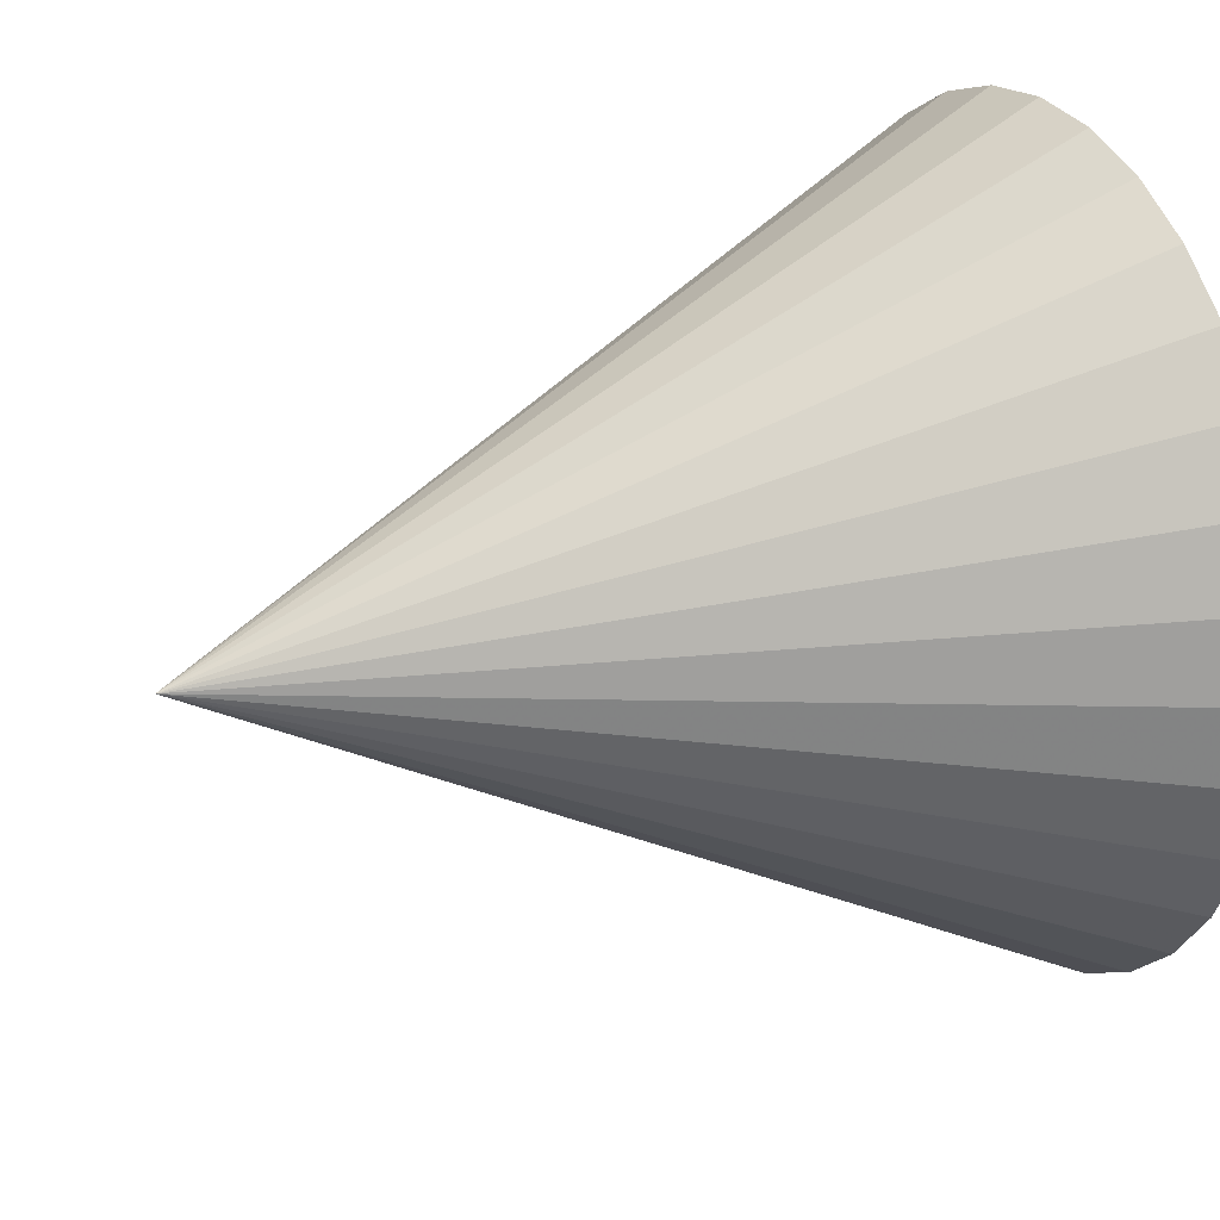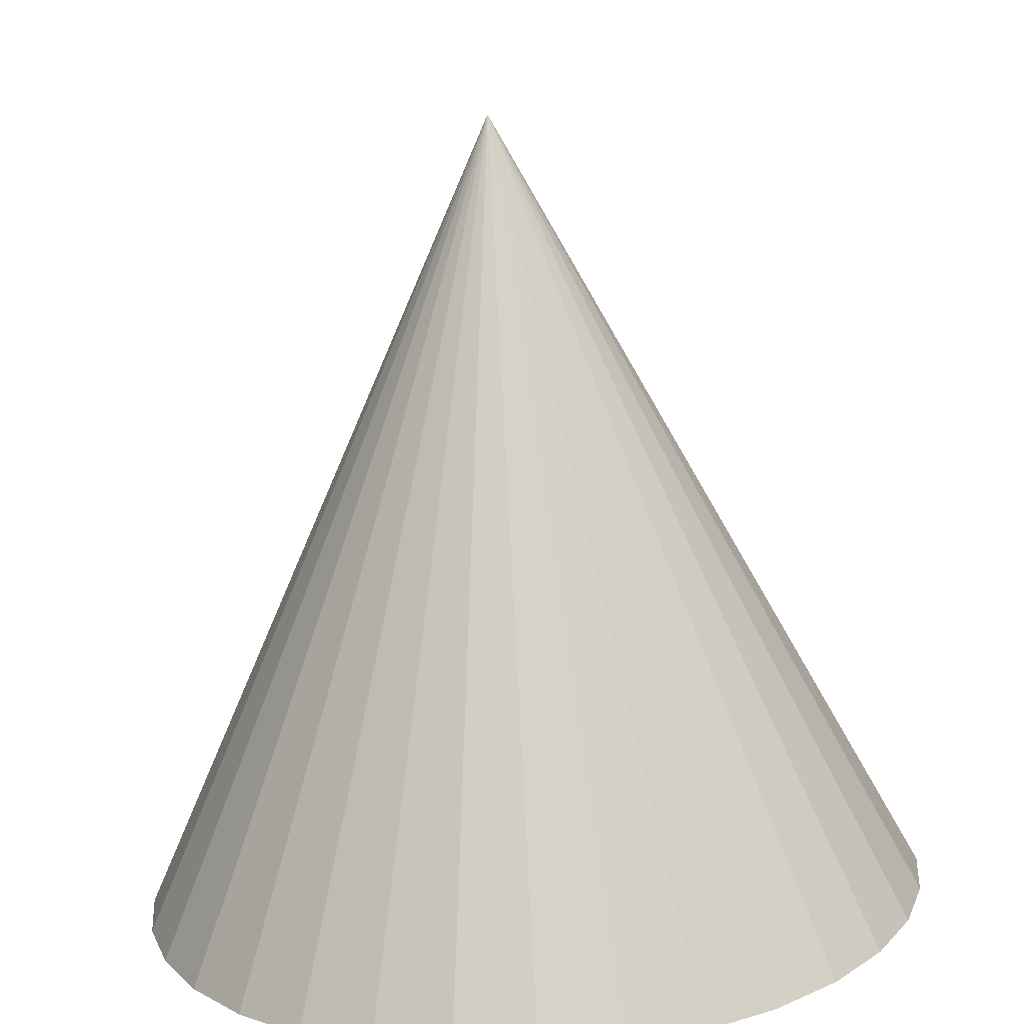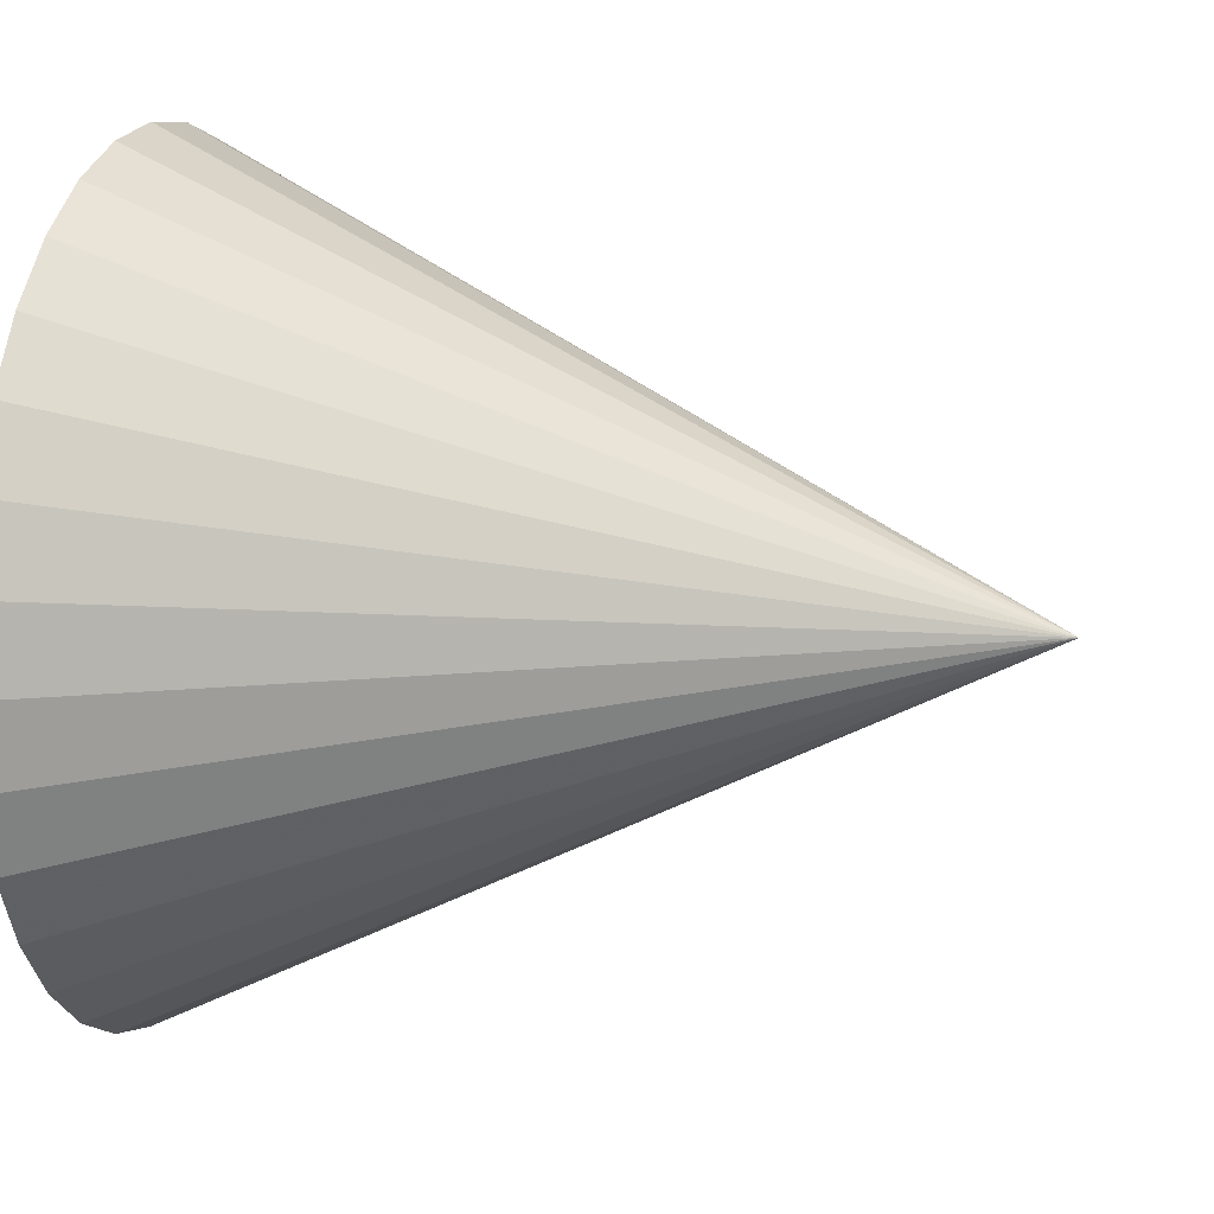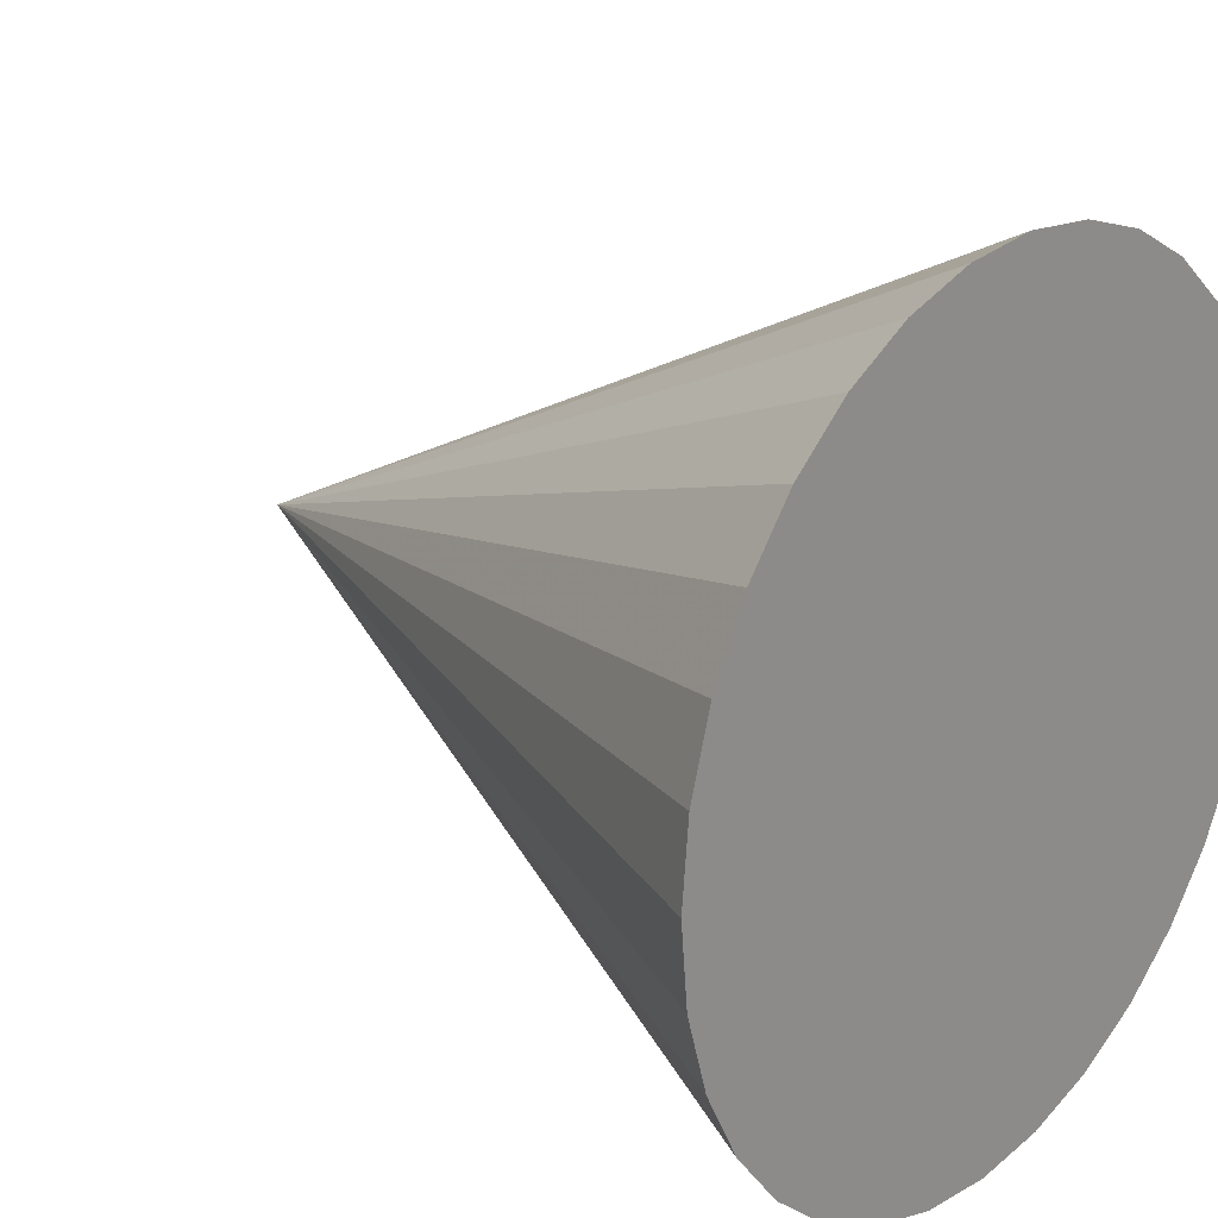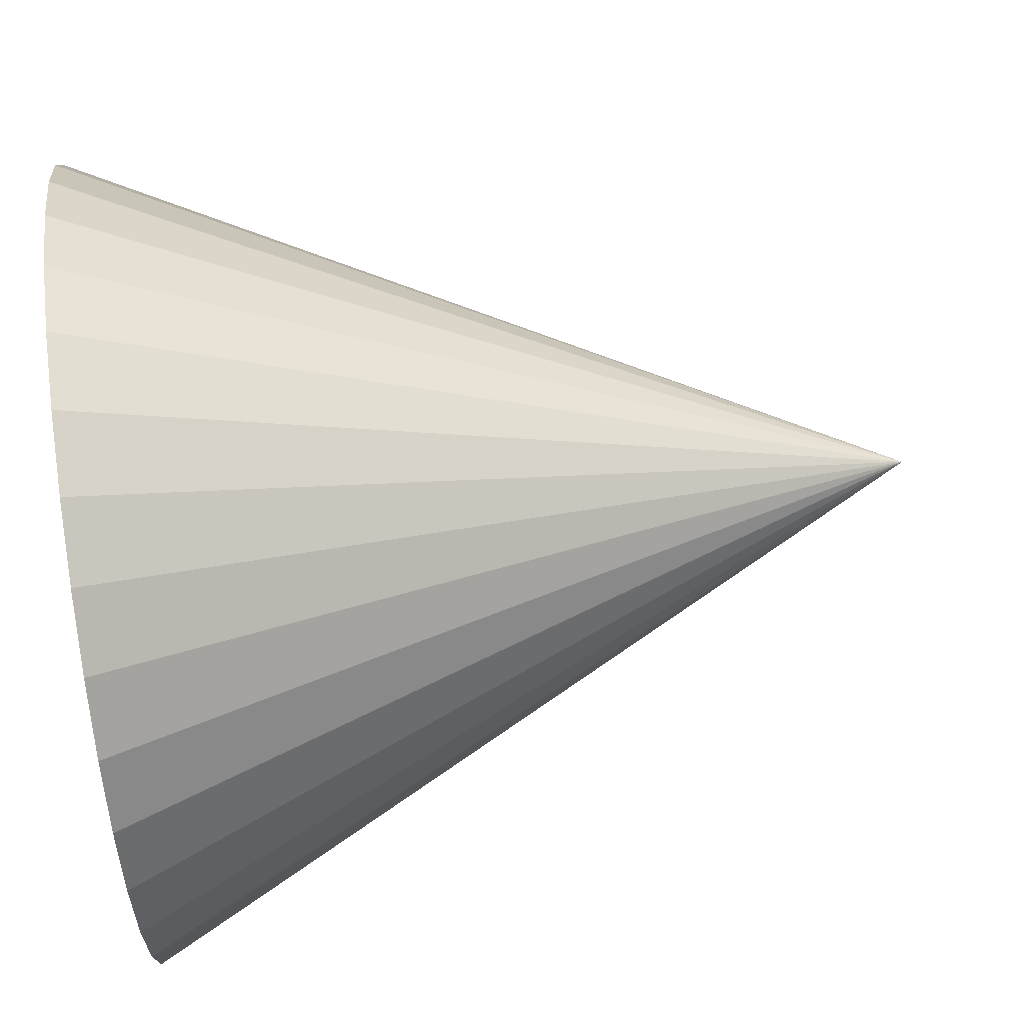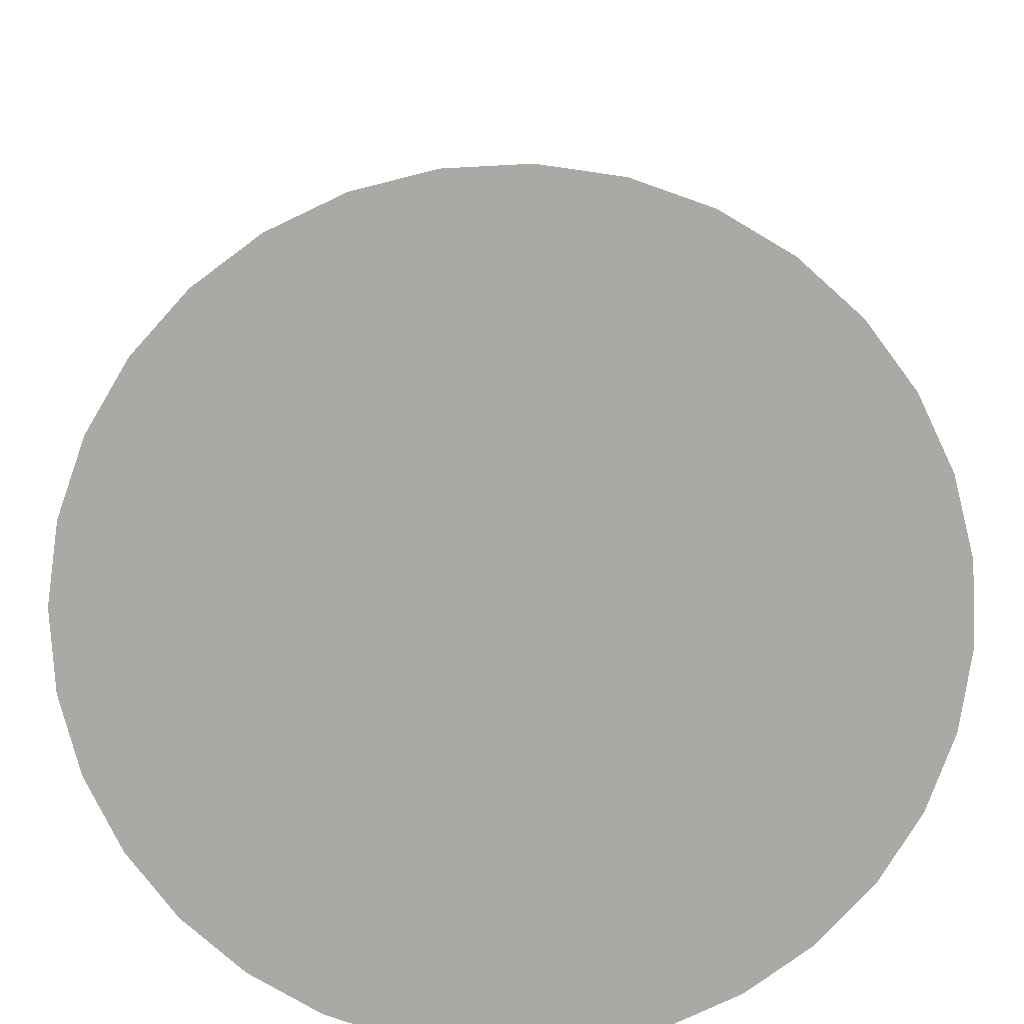
<metadata>
{"format":"obj","ext":"obj","renderer":"f3d","projection":"perspective","resolution":1024,"background":"white","views":[{"elev":23.5,"azim":-114.8,"up":"+Z"},{"elev":-74.7,"azim":-176.6,"up":"+Z"},{"elev":14.6,"azim":104.5,"up":"+Z"},{"elev":22.0,"azim":-50.0,"up":"+Z"},{"elev":69.7,"azim":82.2,"up":"+Z"},{"elev":-75.6,"azim":-47.6,"up":"+Y"}]}
</metadata>
<code>
v 0 -0.7 -1.2
v 0 1.7 0
v 0.2341 -0.7 -1.177
v 0.4592 -0.7 -1.109
v 0.6667 -0.7 -0.9978
v 0.8485 -0.7 -0.8485
v 0.9978 -0.7 -0.6667
v 1.109 -0.7 -0.4592
v 1.177 -0.7 -0.2341
v 1.2 -0.7 -0
v 1.177 -0.7 0.2341
v 1.109 -0.7 0.4592
v 0.9978 -0.7 0.6667
v 0.8485 -0.7 0.8485
v 0.6667 -0.7 0.9978
v 0.4592 -0.7 1.109
v 0.2341 -0.7 1.177
v -0 -0.7 1.2
v -0.2341 -0.7 1.177
v -0.4592 -0.7 1.109
v -0.6667 -0.7 0.9978
v -0.8485 -0.7 0.8485
v -0.9978 -0.7 0.6667
v -1.109 -0.7 0.4592
v -1.177 -0.7 0.2341
v -1.2 -0.7 -1e-06
v -1.177 -0.7 -0.2341
v -1.109 -0.7 -0.4592
v -0.9978 -0.7 -0.6667
v -0.8485 -0.7 -0.8485
v -0.6667 -0.7 -0.9978
v -0.4592 -0.7 -1.109
v -0.2341 -0.7 -1.177
f 2 32 33
f 2 1 3
f 2 31 32
f 2 30 31
f 2 29 30
f 2 28 29
f 2 27 28
f 2 26 27
f 2 25 26
f 2 24 25
f 2 23 24
f 2 22 23
f 2 21 22
f 2 20 21
f 2 19 20
f 2 18 19
f 2 17 18
f 2 16 17
f 2 15 16
f 2 14 15
f 2 13 14
f 2 12 13
f 2 11 12
f 2 10 11
f 2 9 10
f 2 8 9
f 2 7 8
f 2 6 7
f 2 5 6
f 2 4 5
f 2 33 1
f 2 3 4
f 3 1 4
f 4 1 5
f 5 1 6
f 6 1 7
f 7 1 8
f 8 1 9
f 9 1 10
f 10 1 11
f 11 1 12
f 12 1 13
f 13 1 14
f 14 1 15
f 15 1 16
f 16 1 17
f 17 1 18
f 18 1 19
f 19 1 20
f 20 1 21
f 21 1 22
f 22 1 23
f 23 1 24
f 24 1 25
f 25 1 26
f 26 1 27
f 27 1 28
f 28 1 29
f 29 1 30
f 30 1 31
f 31 1 32
f 32 1 33

</code>
